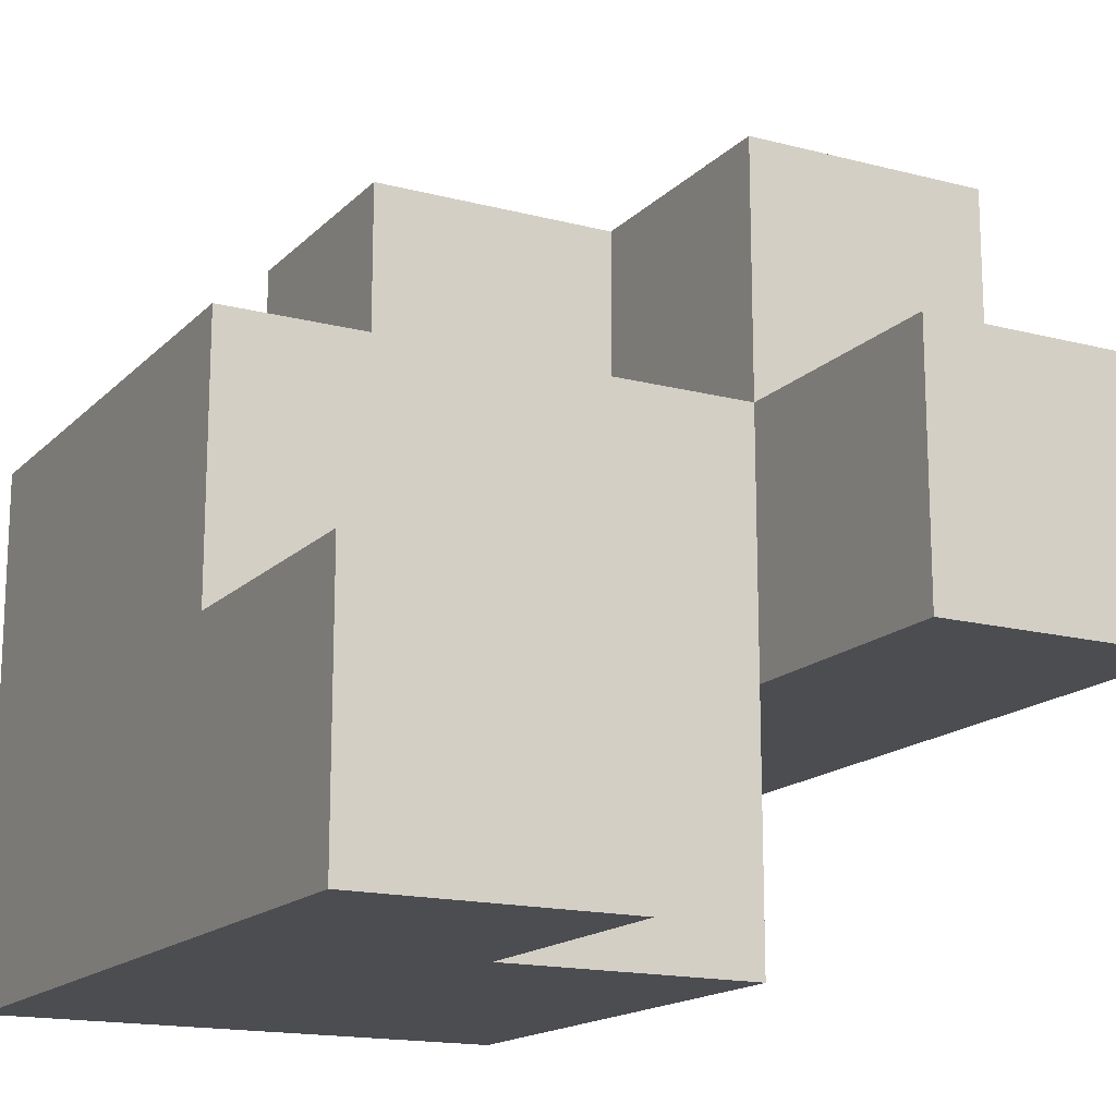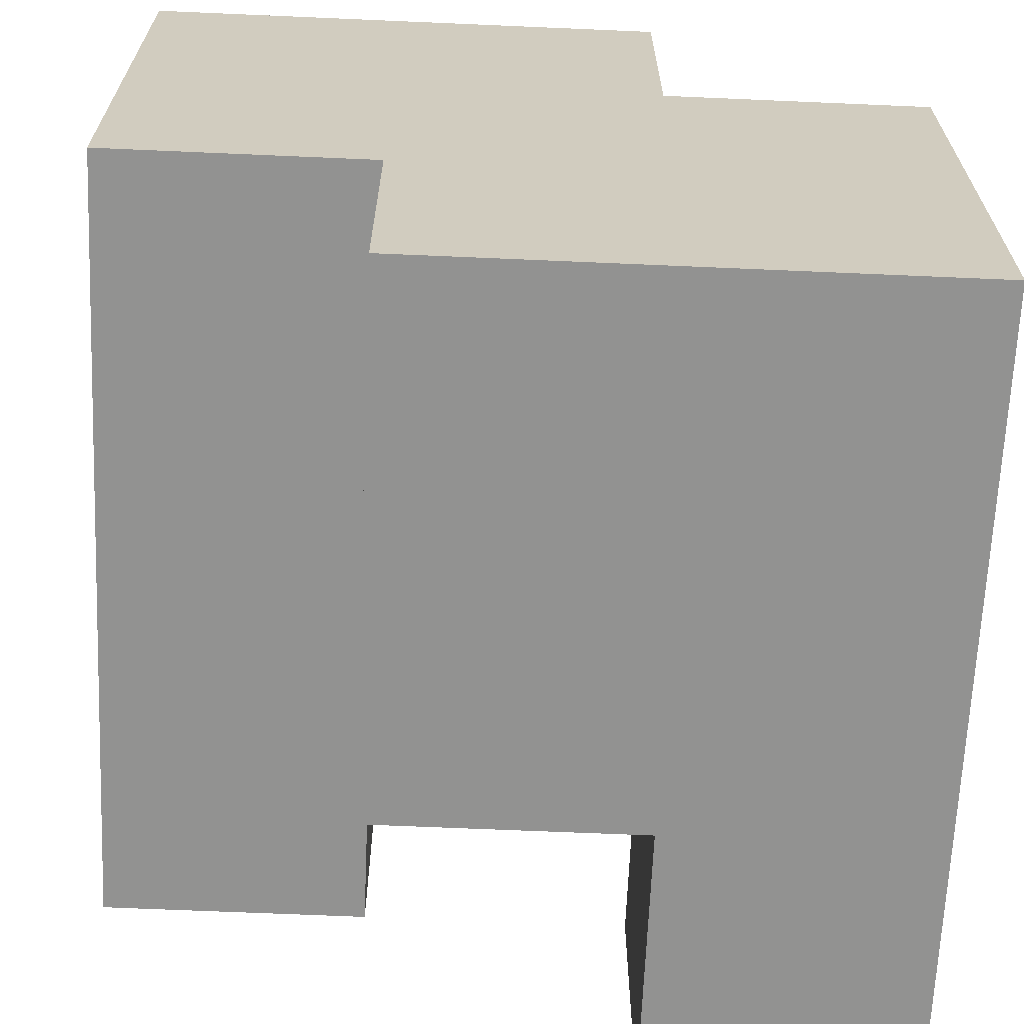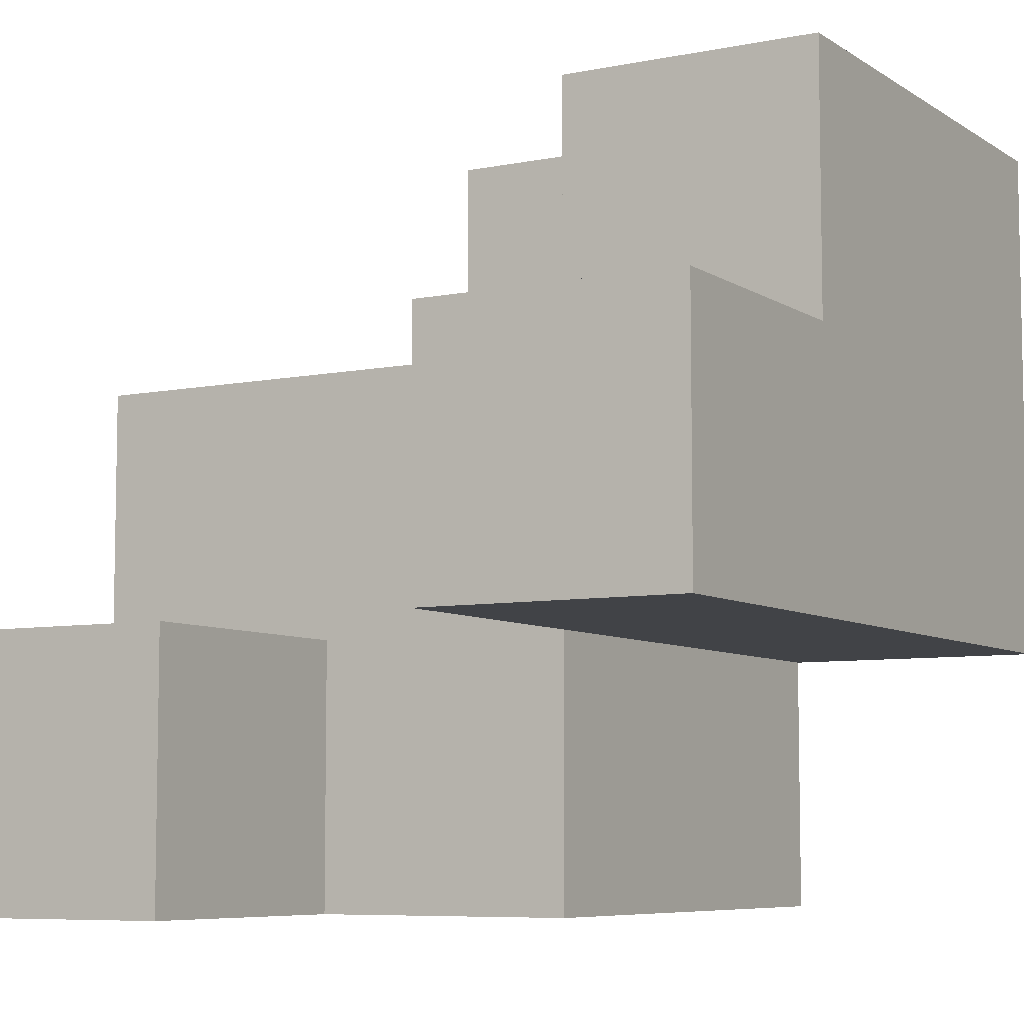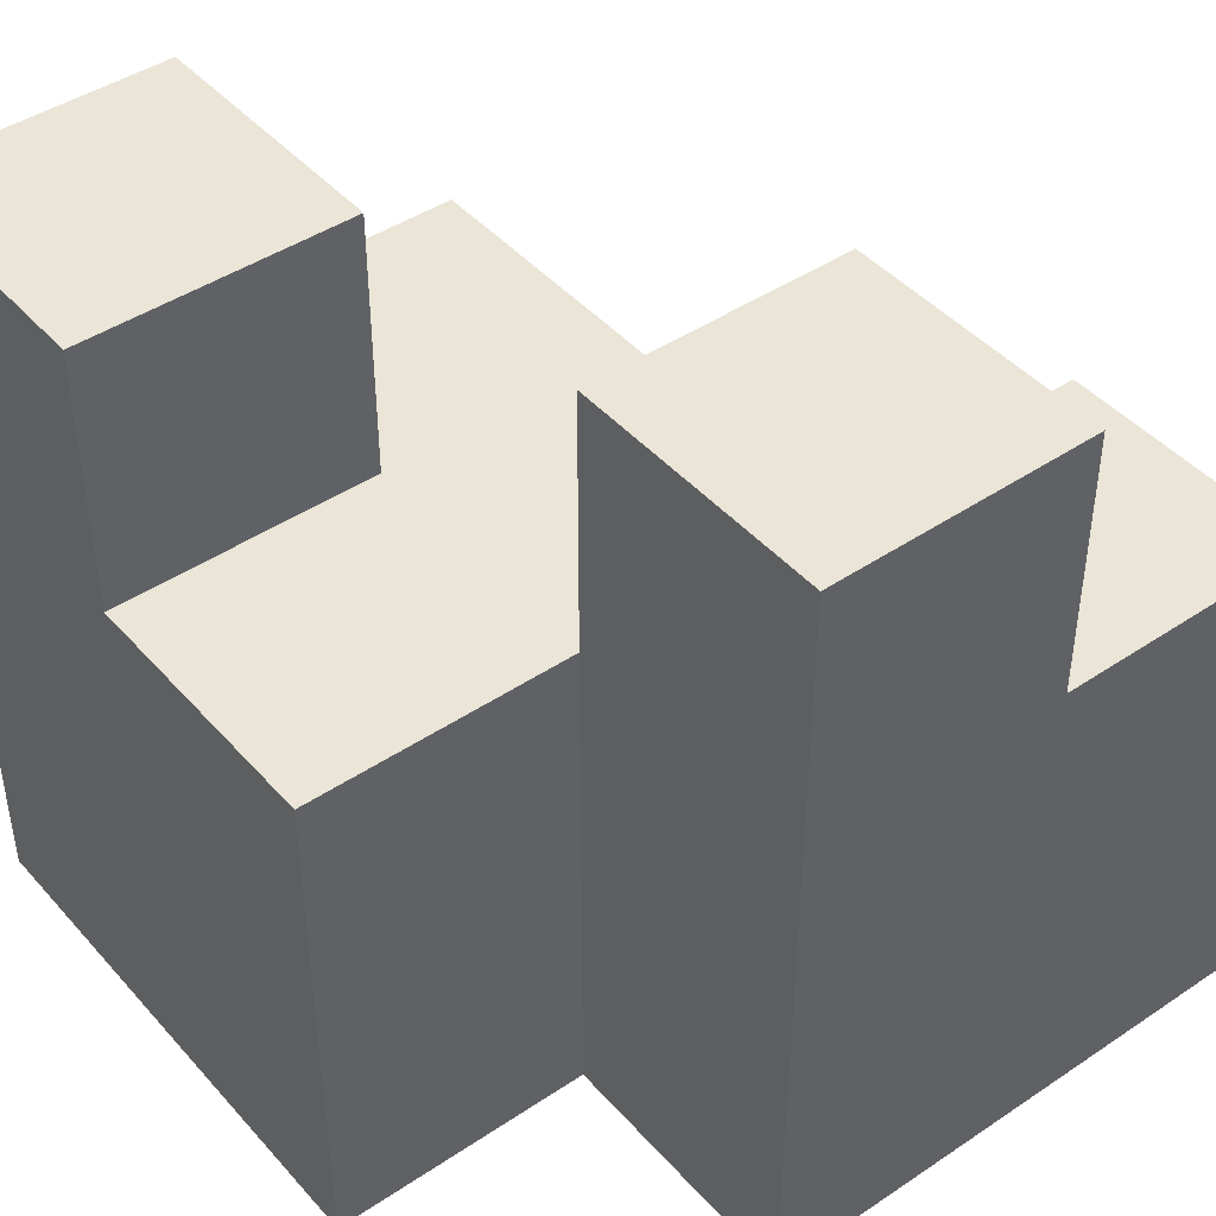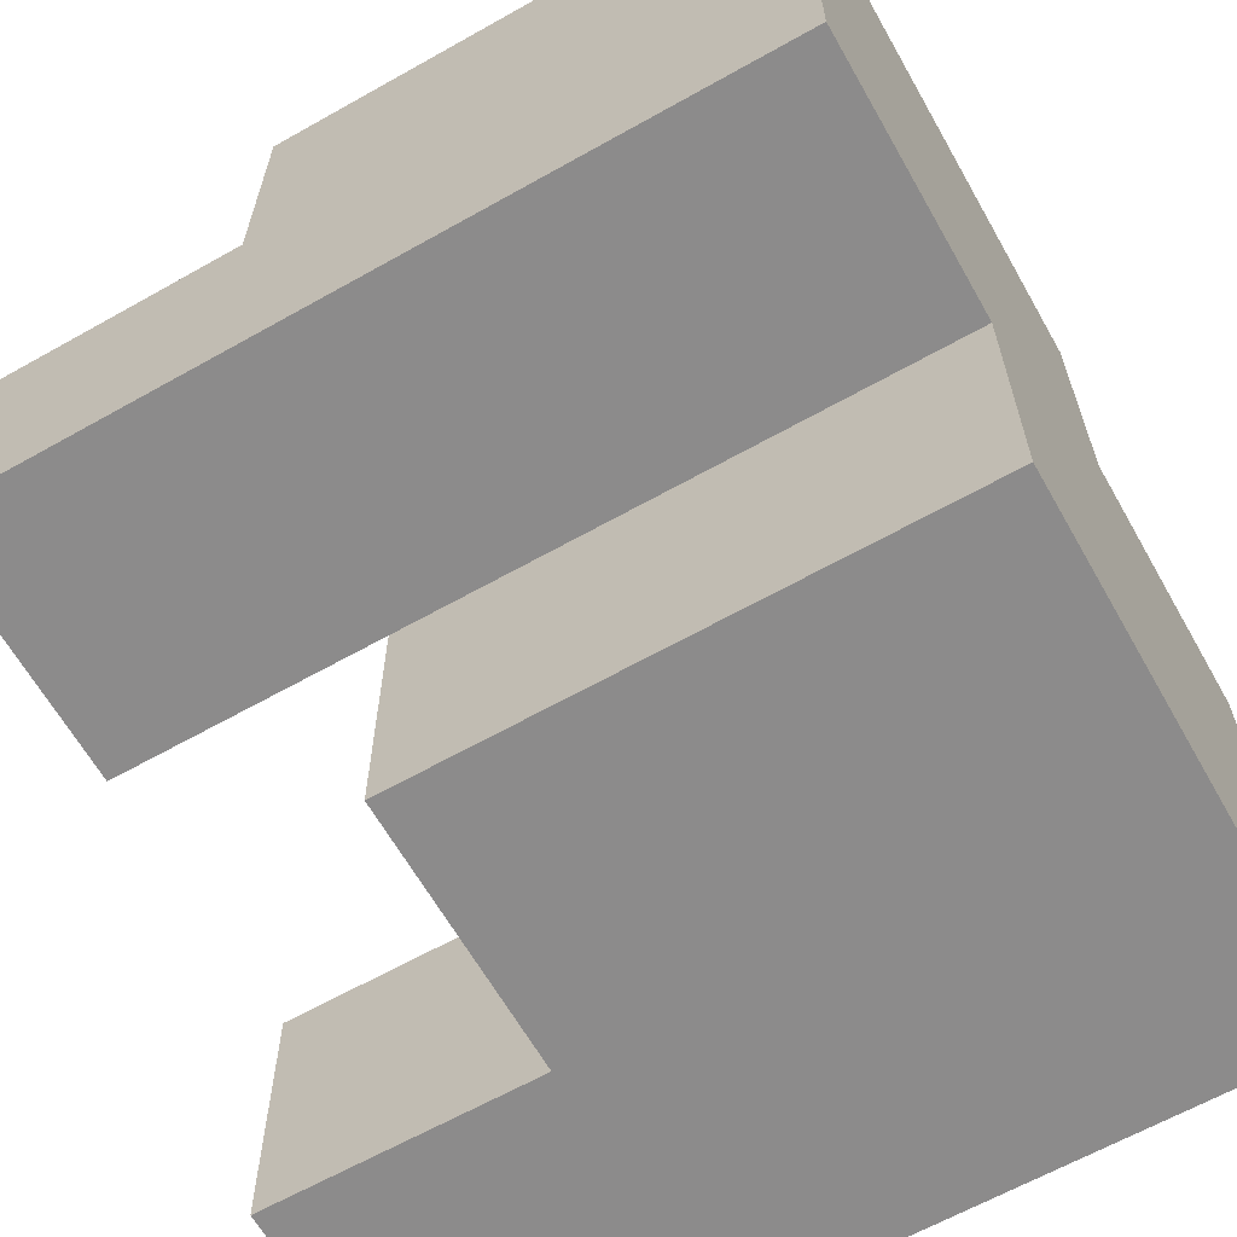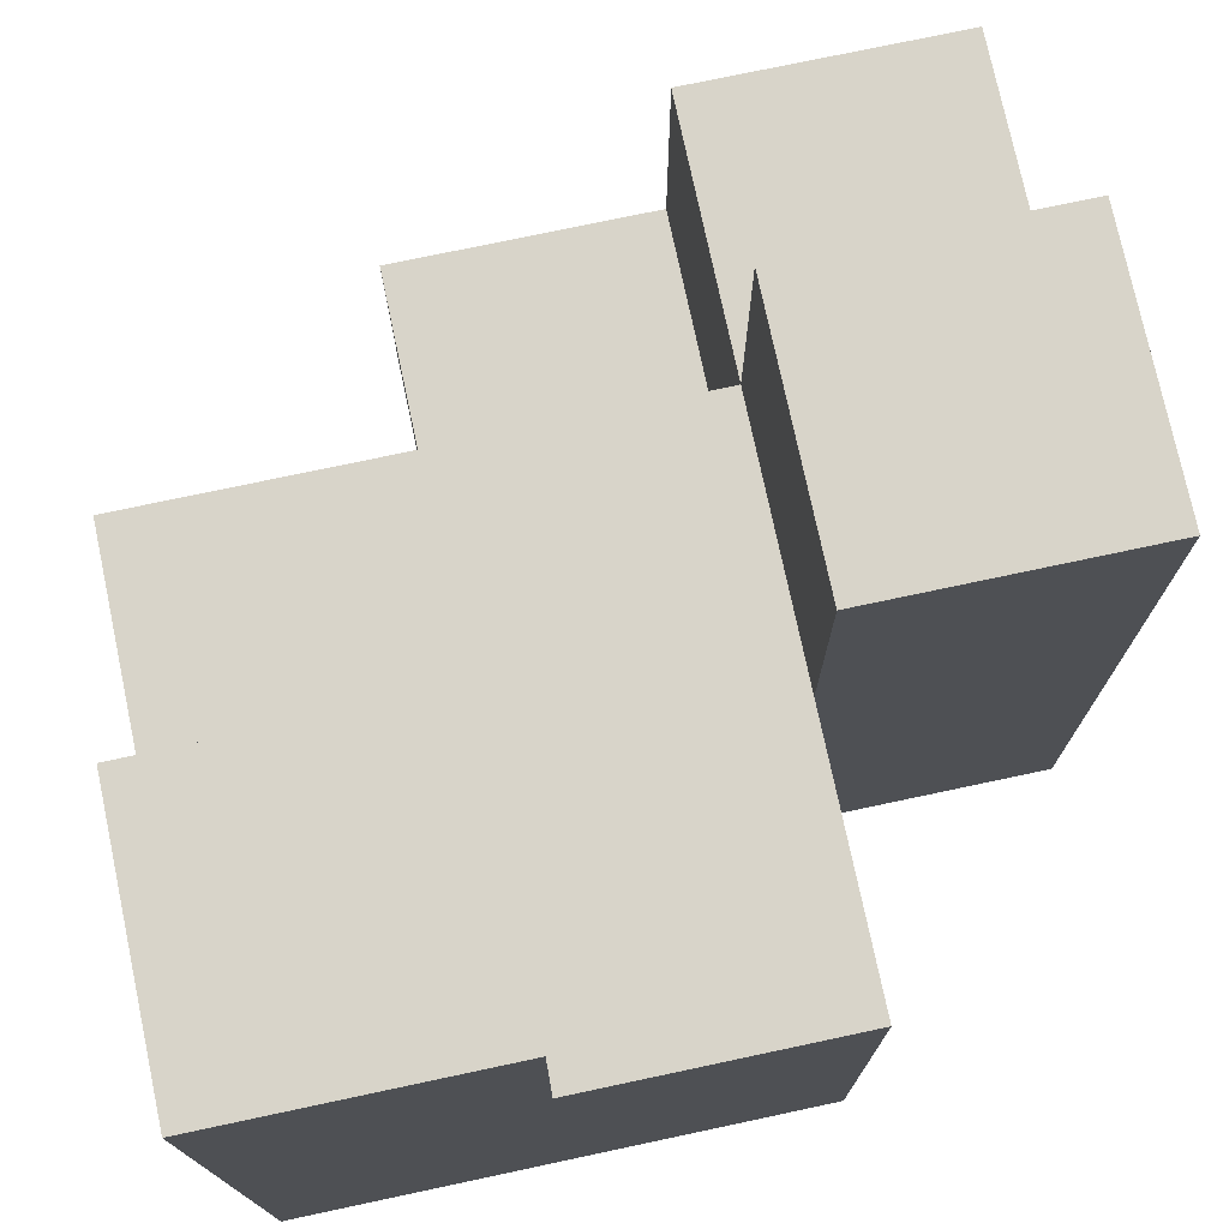
<metadata>
{"format":"obj","ext":"obj","renderer":"f3d","projection":"perspective","resolution":1024,"background":"white","views":[{"elev":-16.1,"azim":-28.3,"up":"+Y"},{"elev":-66.2,"azim":177.5,"up":"+Y"},{"elev":-7.1,"azim":30.2,"up":"+Y"},{"elev":44.1,"azim":51.8,"up":"+Z"},{"elev":-64.0,"azim":119.6,"up":"+Y"},{"elev":75.2,"azim":-12.0,"up":"+Z"}]}
</metadata>
<code>
v 3 5 1
v 3 5 0
v 3 4 0
v 3 4 1
v 3 4 0
v 3 5 0
v 4 5 0
v 4 4 0
v 4 5 1
v 4 5 0
v 3 5 0
v 3 5 1
v 3 4 1
v 3 4 0
v 3 3 0
v 3 3 1
v 3 3 0
v 3 4 0
v 4 4 0
v 4 3 0
v 3 3 1
v 3 3 0
v 4 3 0
v 4 3 1
v 3 4 2
v 3 4 1
v 3 3 1
v 3 3 2
v 3 3 2
v 3 3 1
v 4 3 1
v 4 3 2
v 3 5 2
v 3 5 1
v 3 4 1
v 3 4 2
v 3 5 2
v 3 4 2
v 4 4 2
v 4 5 2
v 4 5 2
v 4 5 1
v 3 5 1
v 3 5 2
v 5 6 2
v 5 6 1
v 5 5 1
v 5 5 2
v 6 5 2
v 6 5 1
v 6 6 1
v 6 6 2
v 5 6 2
v 5 5 2
v 6 5 2
v 6 6 2
v 6 6 2
v 6 6 1
v 5 6 1
v 5 6 2
v 6 4 2
v 6 4 1
v 6 5 1
v 6 5 2
v 5 4 2
v 5 4 1
v 6 4 1
v 6 4 2
v 4 6 1
v 4 6 0
v 4 5 0
v 4 5 1
v 4 6 1
v 4 5 1
v 5 5 1
v 5 6 1
v 4 5 0
v 4 6 0
v 5 6 0
v 5 5 0
v 5 6 1
v 5 6 0
v 4 6 0
v 4 6 1
v 6 4 1
v 6 4 0
v 6 5 0
v 6 5 1
v 5 4 0
v 5 5 0
v 6 5 0
v 6 4 0
v 5 4 1
v 5 4 0
v 6 4 0
v 6 4 1
v 5 5 3
v 5 5 2
v 5 4 2
v 5 4 3
v 6 4 3
v 6 4 2
v 6 5 2
v 6 5 3
v 5 5 3
v 5 4 3
v 6 4 3
v 6 5 3
v 5 4 3
v 5 4 2
v 6 4 2
v 6 4 3
v 6 5 3
v 6 5 2
v 5 5 2
v 5 5 3
v 4 5 2
v 4 4 2
v 5 4 2
v 5 5 2
v 5 5 2
v 5 5 1
v 4 5 1
v 4 5 2
v 4 4 0
v 4 5 0
v 5 5 0
v 5 4 0
v 6 5 1
v 6 5 0
v 6 6 0
v 6 6 1
v 5 5 0
v 5 6 0
v 6 6 0
v 6 5 0
v 6 6 1
v 6 6 0
v 5 6 0
v 5 6 1
v 5 3 2
v 5 3 1
v 5 4 1
v 5 4 2
v 4 4 2
v 4 3 2
v 5 3 2
v 5 4 2
v 4 3 2
v 4 3 1
v 5 3 1
v 5 3 2
v 3 4 3
v 3 4 2
v 3 3 2
v 3 3 3
v 4 3 3
v 4 3 2
v 4 4 2
v 4 4 3
v 3 4 3
v 3 3 3
v 4 3 3
v 4 4 3
v 3 3 3
v 3 3 2
v 4 3 2
v 4 3 3
v 4 4 3
v 4 4 2
v 3 4 2
v 3 4 3
v 5 3 1
v 5 3 0
v 5 4 0
v 5 4 1
v 4 3 0
v 4 4 0
v 5 4 0
v 5 3 0
v 4 3 1
v 4 3 0
v 5 3 0
v 5 3 1
f 1 2 3 4
f 5 6 7 8
f 9 10 11 12
f 13 14 15 16
f 17 18 19 20
f 21 22 23 24
f 25 26 27 28
f 29 30 31 32
f 33 34 35 36
f 37 38 39 40
f 41 42 43 44
f 45 46 47 48
f 49 50 51 52
f 53 54 55 56
f 57 58 59 60
f 61 62 63 64
f 65 66 67 68
f 69 70 71 72
f 73 74 75 76
f 77 78 79 80
f 81 82 83 84
f 85 86 87 88
f 89 90 91 92
f 93 94 95 96
f 97 98 99 100
f 101 102 103 104
f 105 106 107 108
f 109 110 111 112
f 113 114 115 116
f 117 118 119 120
f 121 122 123 124
f 125 126 127 128
f 129 130 131 132
f 133 134 135 136
f 137 138 139 140
f 141 142 143 144
f 145 146 147 148
f 149 150 151 152
f 153 154 155 156
f 157 158 159 160
f 161 162 163 164
f 165 166 167 168
f 169 170 171 172
f 173 174 175 176
f 177 178 179 180
f 181 182 183 184

</code>
